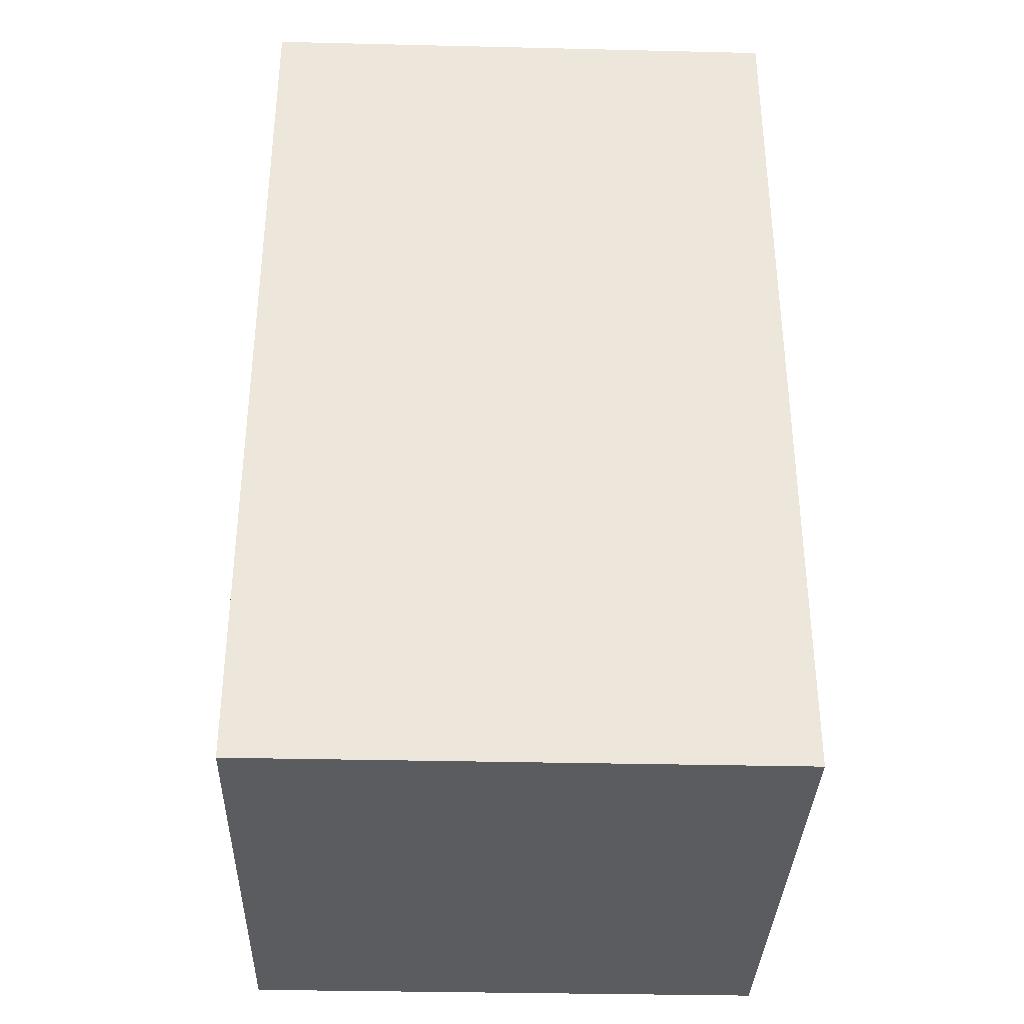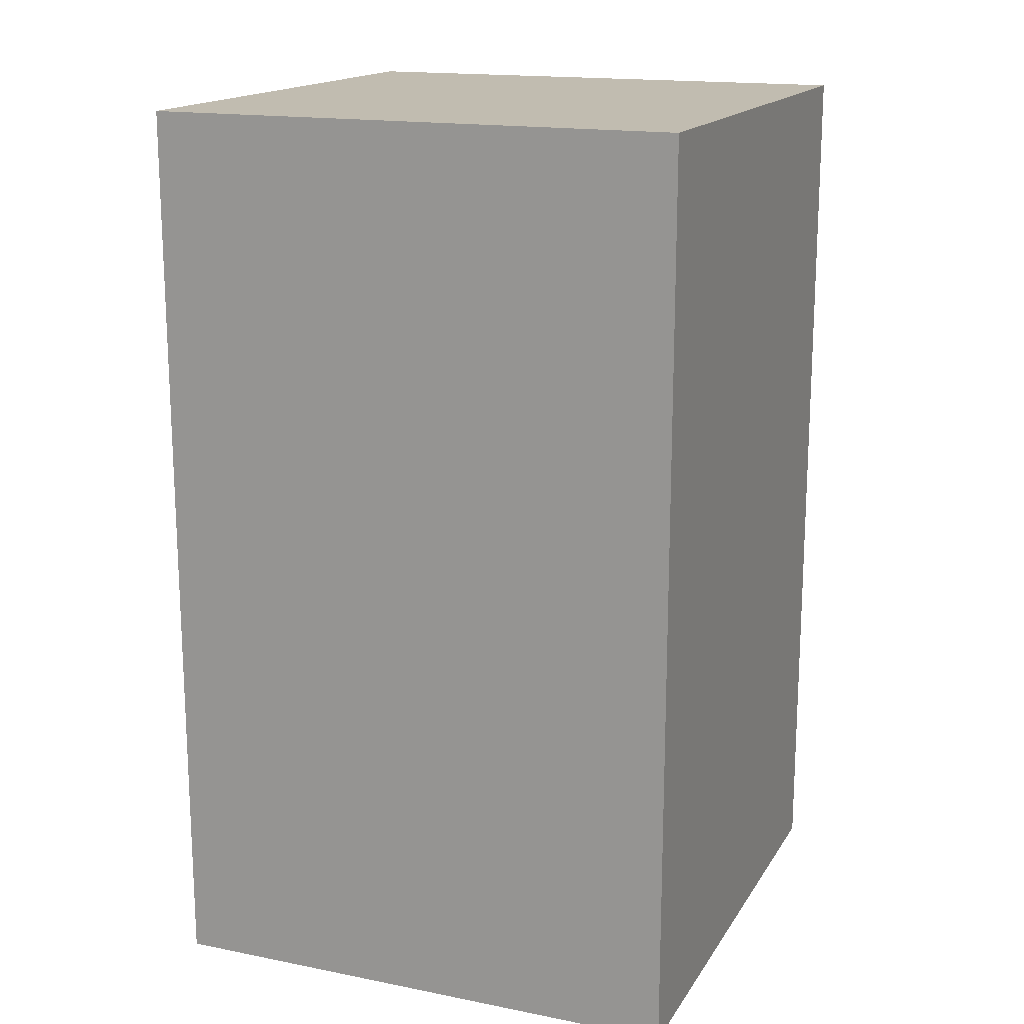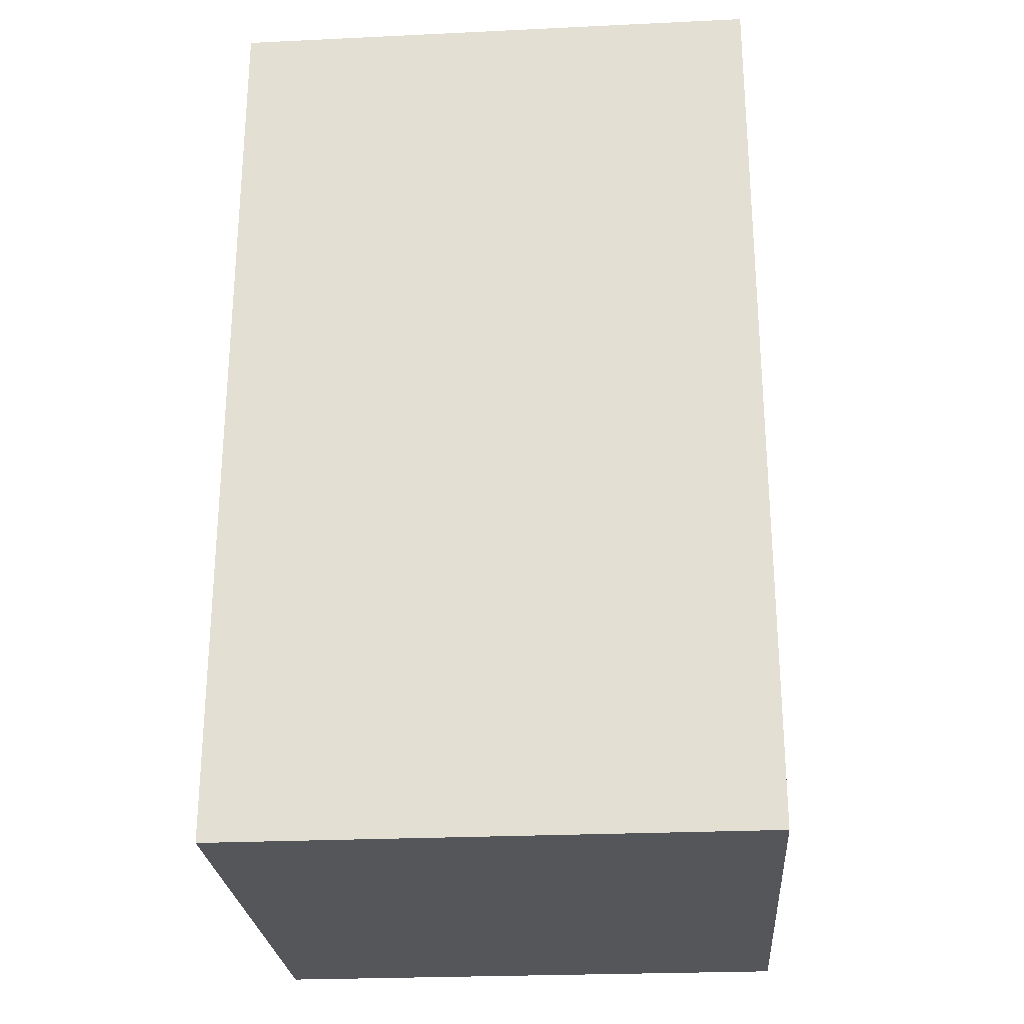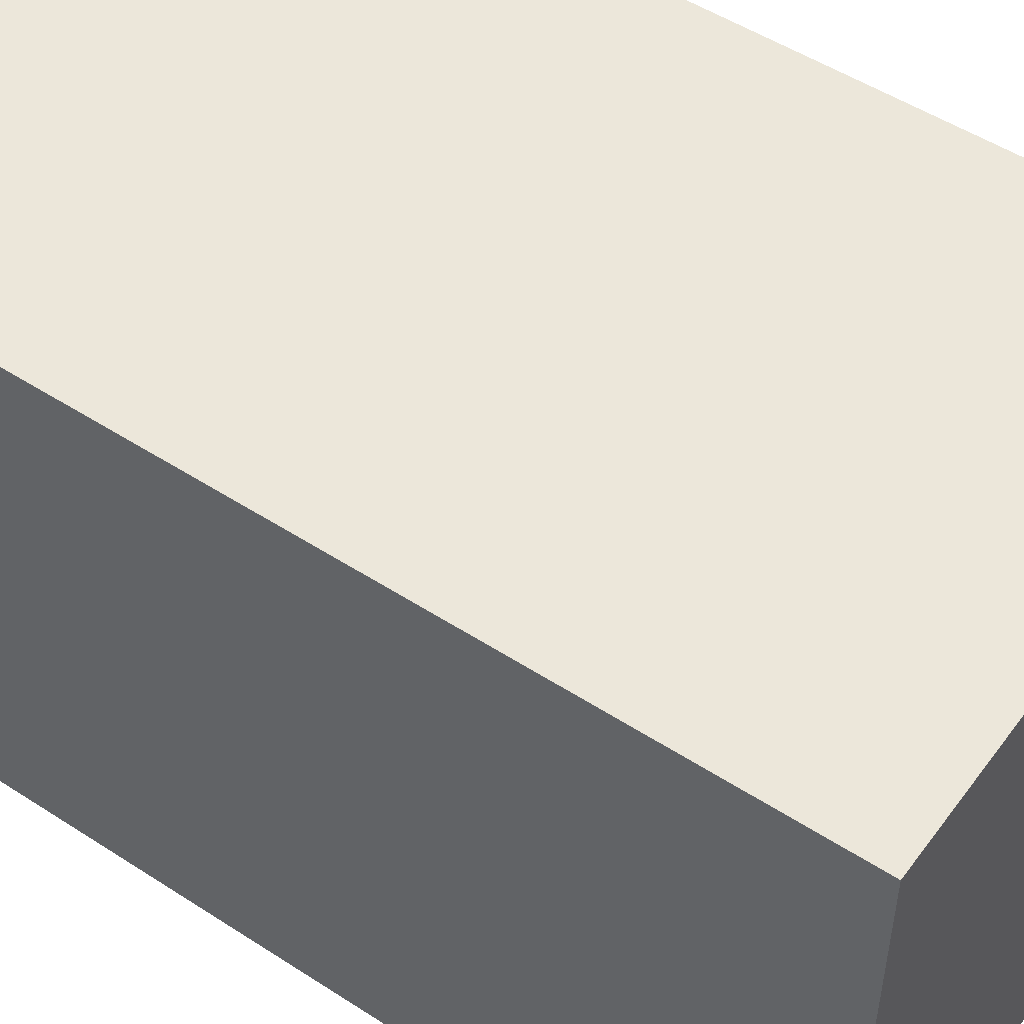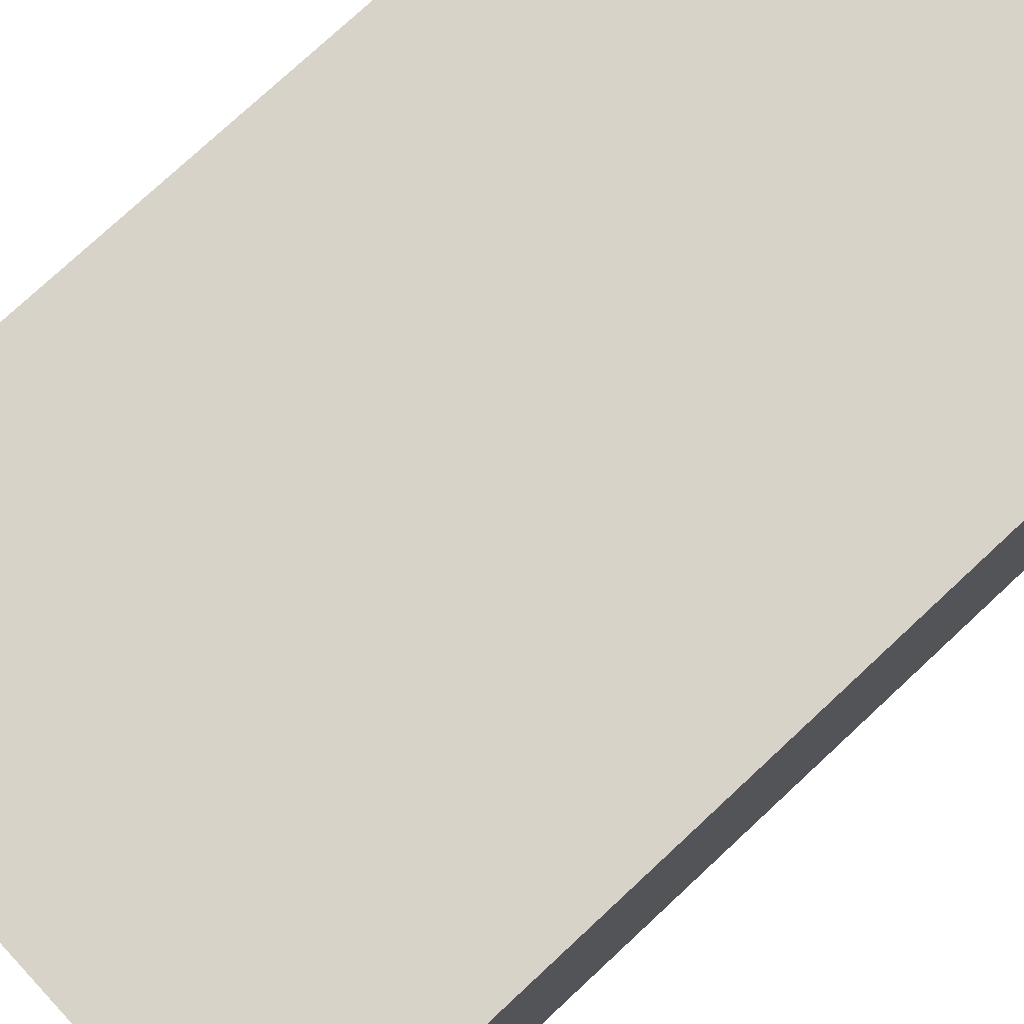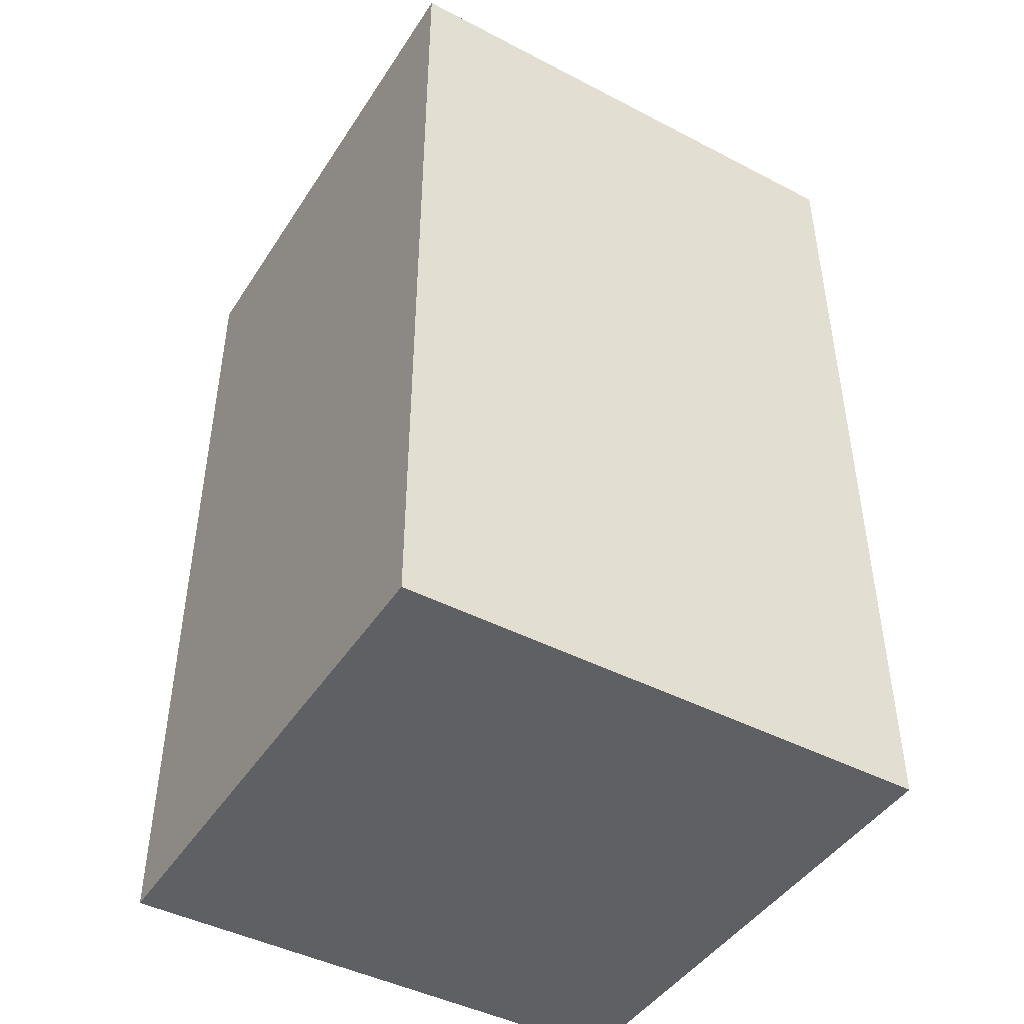
<metadata>
{"format":"obj","ext":"obj","renderer":"f3d","projection":"perspective","resolution":1024,"background":"white","views":[{"elev":-34.8,"azim":178.2,"up":"+Y"},{"elev":16.5,"azim":22.0,"up":"+Y"},{"elev":-25.9,"azim":-175.7,"up":"+Y"},{"elev":50.9,"azim":125.3,"up":"+Z"},{"elev":77.1,"azim":-132.9,"up":"+Z"},{"elev":-44.9,"azim":-121.0,"up":"+Y"}]}
</metadata>
<code>
v -8.805 9.797 8.805
v 8.805 9.797 8.805
v 8.805 9.797 -8.805
v -8.805 9.797 -8.805
v -8.805 14.92 8.805
v 8.805 14.92 8.805
v 8.805 14.92 -8.805
v -8.805 14.92 -8.805
v -8.803 -14.92 8.803
v -8.803 -14.92 -8.803
v 8.803 -14.92 -8.803
v 8.803 -14.92 8.803
v -8.805 -0.0658 8.805
v -8.805 -0.0658 -8.805
v 8.805 -0.0658 -8.805
v 8.805 -0.0658 8.805
v 5.566 -10.37 8.803
v -5.566 -10.37 8.803
v 5.568 -0.0658 8.805
v -5.568 -0.0658 8.805
v 5.568 5.254 8.805
v -5.568 5.254 8.805
v -5.974 14.92 5.974
v 5.974 14.92 5.974
v 5.974 14.92 -5.974
v -5.974 14.92 -5.974
f 23 24 25 26
f 1 2 6 5
f 2 3 7 6
f 3 4 8 7
f 4 1 5 8
f 10 9 13 14
f 11 10 14 15
f 12 11 15 16
f 18 17 19 20
f 10 11 12 9
f 14 13 1 4
f 15 14 4 3
f 16 15 3 2
f 20 19 21 22
f 9 12 17 18
f 12 16 19 17
f 13 9 18 20
f 16 2 21 19
f 2 1 22 21
f 1 13 20 22
f 5 6 24 23
f 6 7 25 24
f 7 8 26 25
f 8 5 23 26

</code>
